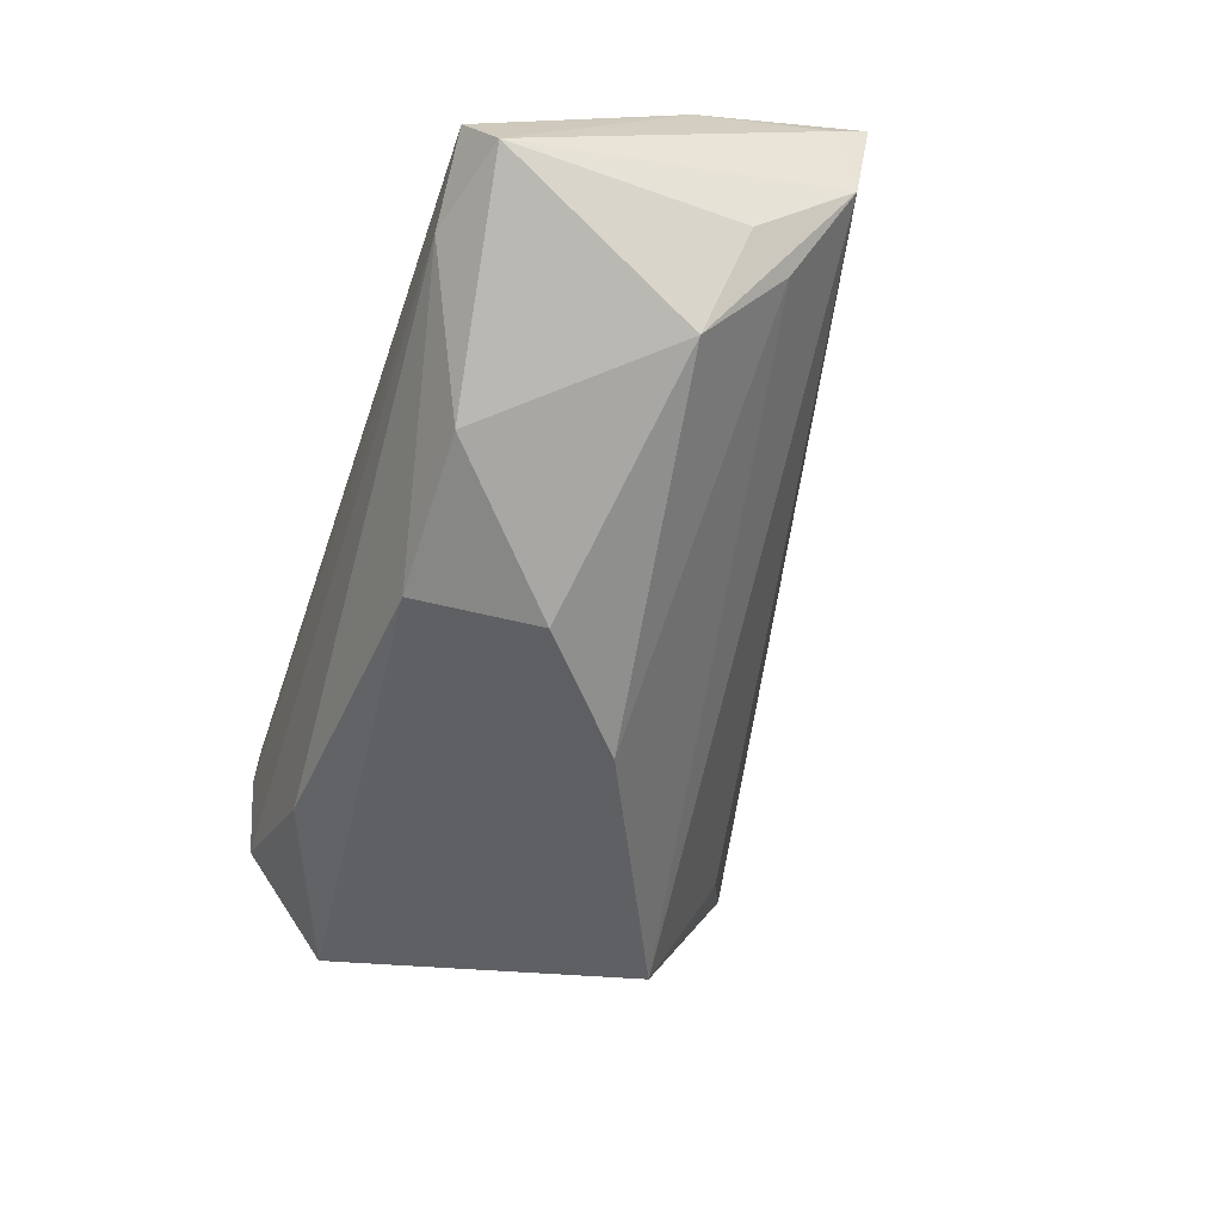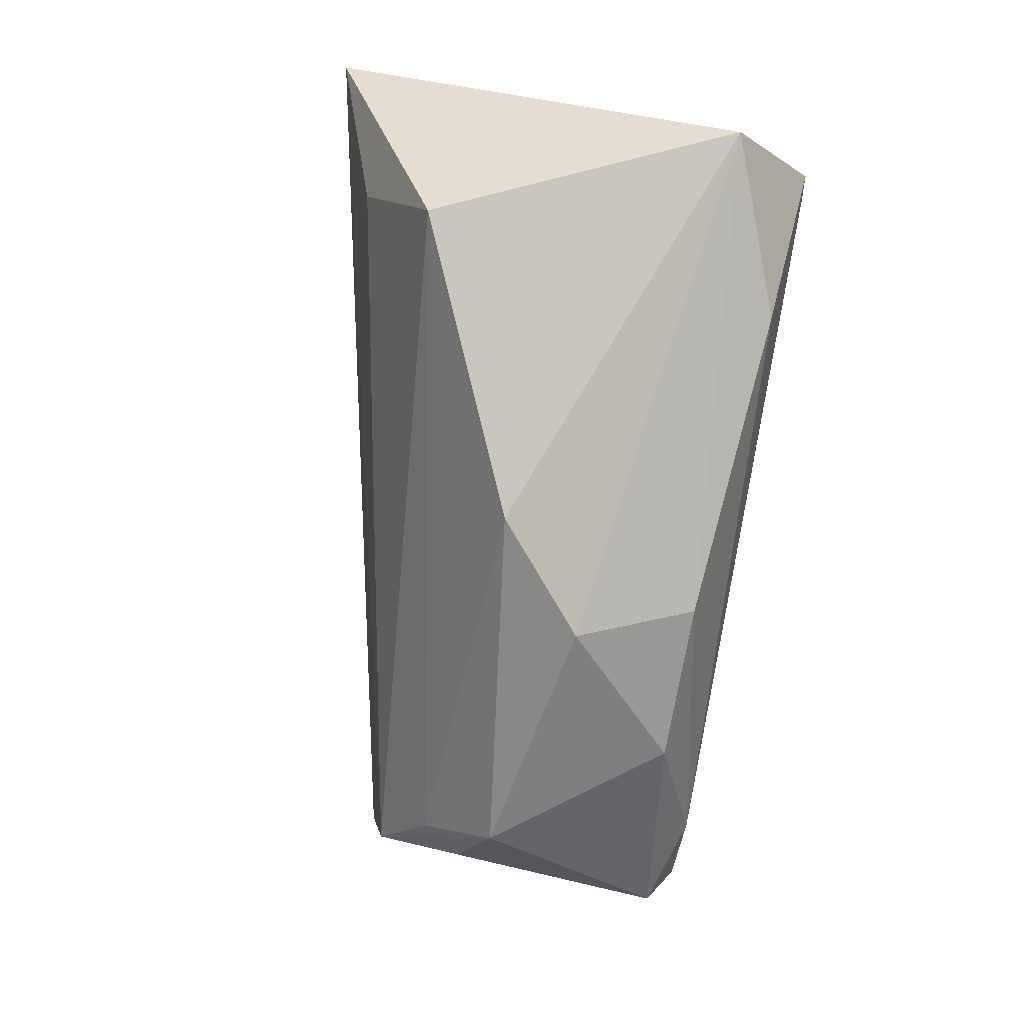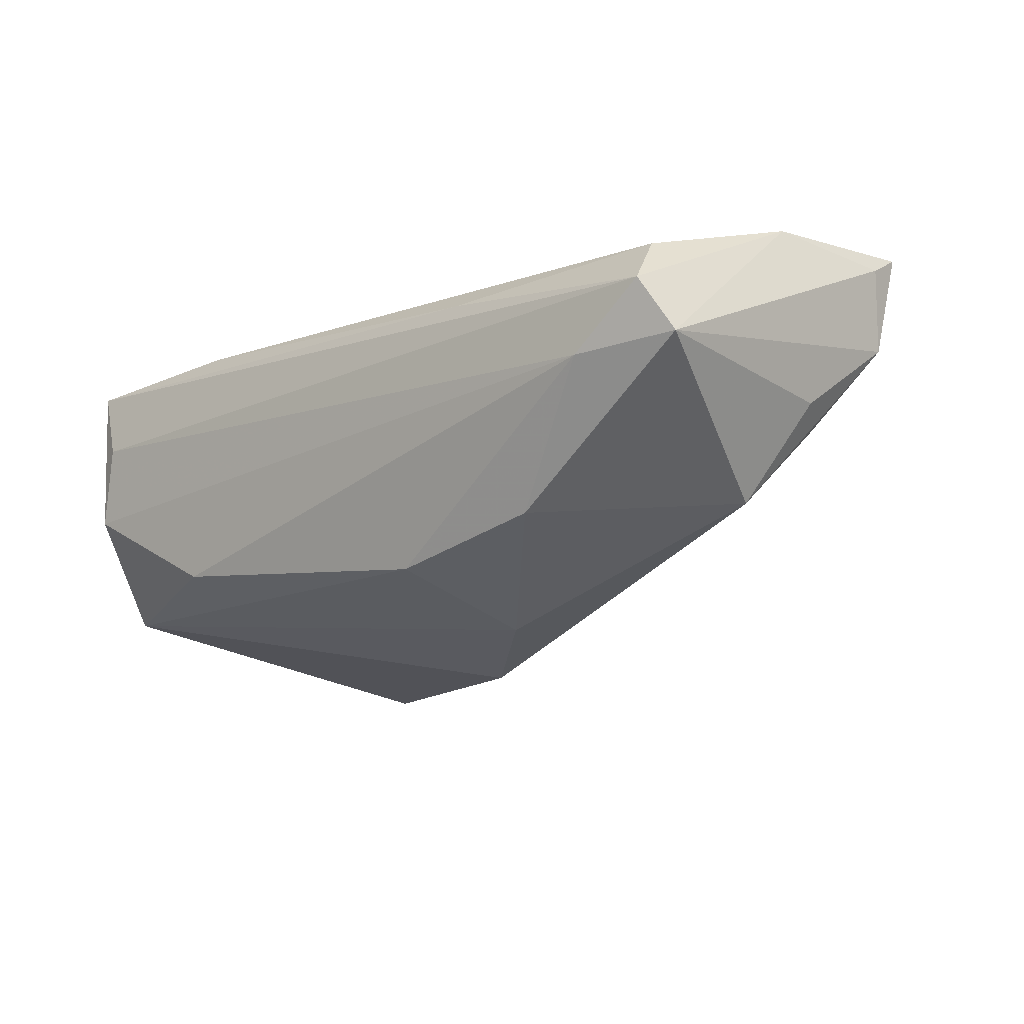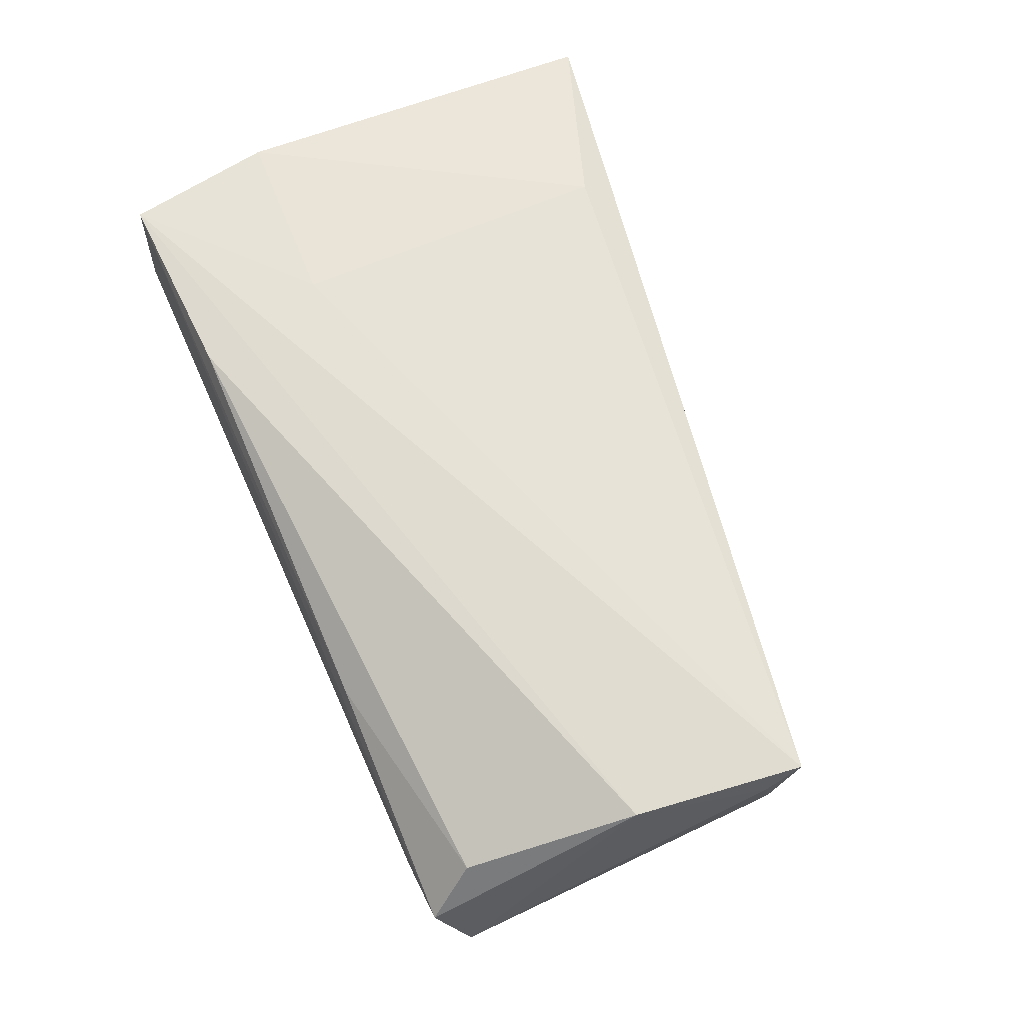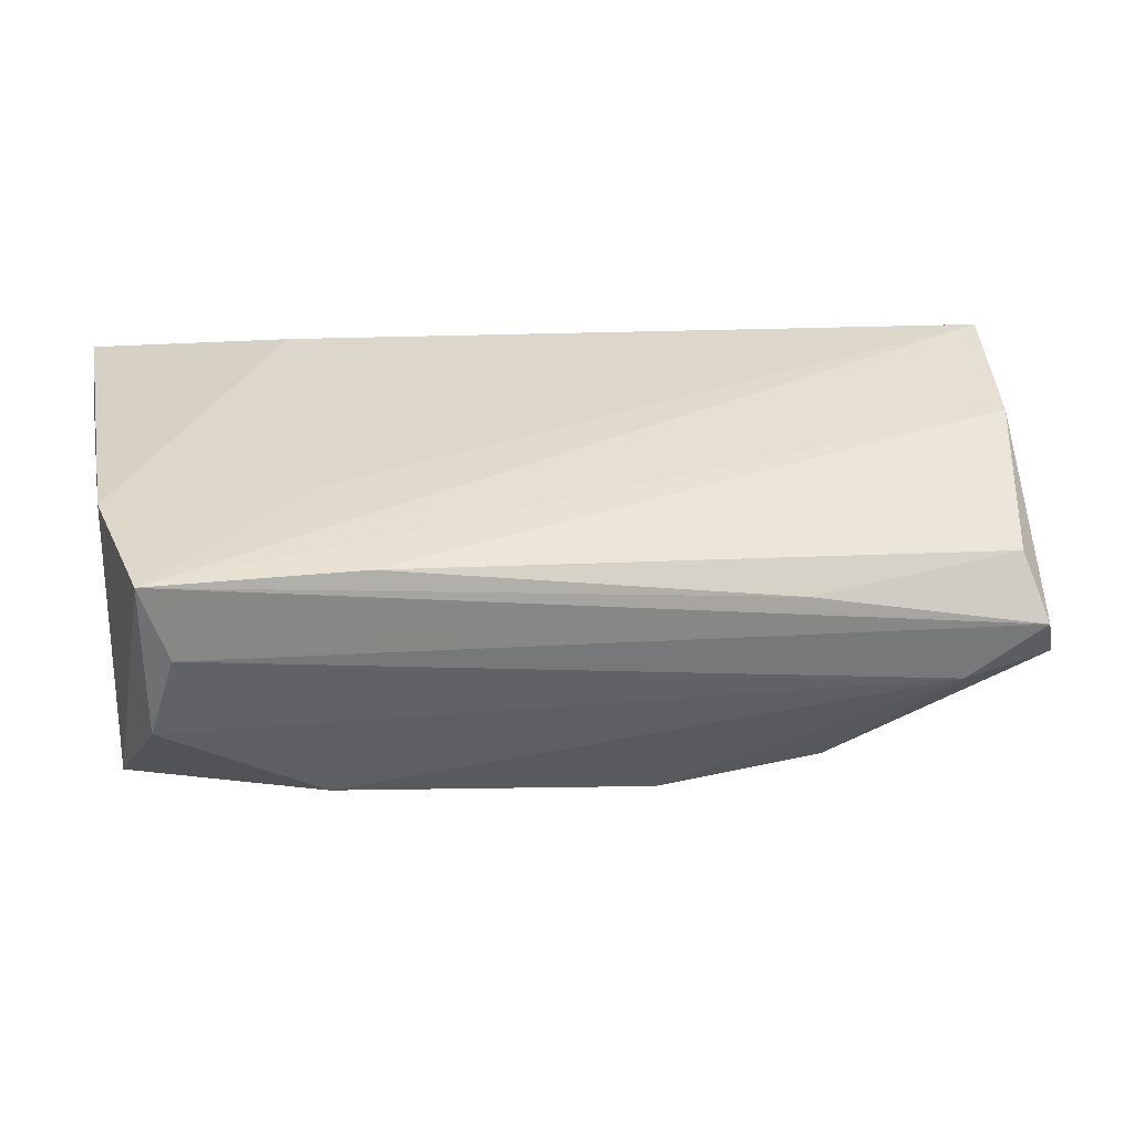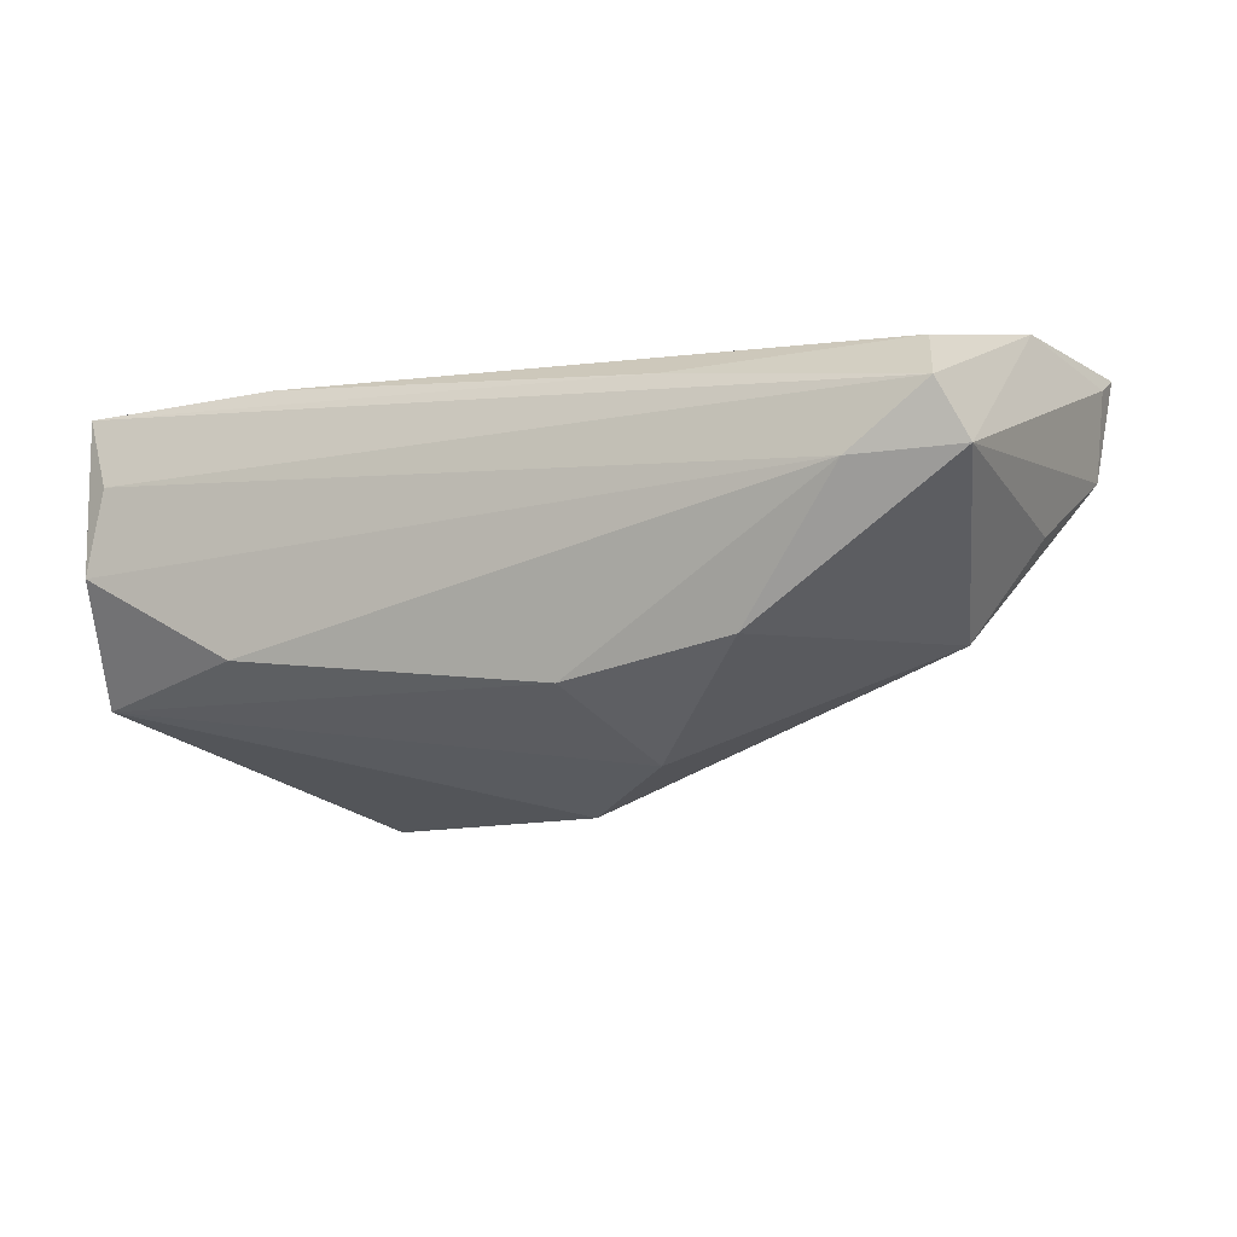
<metadata>
{"format":"obj","ext":"obj","renderer":"f3d","projection":"perspective","resolution":1024,"background":"white","views":[{"elev":-55.1,"azim":72.4,"up":"+Z"},{"elev":-78.7,"azim":-99.5,"up":"+Z"},{"elev":-21.4,"azim":43.9,"up":"+Z"},{"elev":61.5,"azim":66.4,"up":"+Z"},{"elev":30.6,"azim":-10.9,"up":"+Z"},{"elev":-20.4,"azim":27.5,"up":"+Z"}]}
</metadata>
<code>
v -0.04499 -0.02716 0.01737
v -0.03278 0.03152 -0.00143
v 0.04601 -0.02625 -0.005664
v 0.05558 -0.02643 0.0006173
v 0.05801 -0.00176 0.01543
v 0.06105 0.01765 0.01778
v -0.04915 -0.01488 -0.01346
v -0.02497 0.02966 0.01778
v 0.01175 -0.01956 -0.02093
v 0.05608 0.004826 -0.004588
v 0.04844 0.001271 -0.0164
v -0.04859 -0.00891 0.01748
v 0.06105 0.01343 0.01486
v -0.04506 -0.0259 -0.001613
v -0.03322 0.02251 -0.02074
v 0.05223 0.0101 -0.005489
v -0.04921 0.03825 0.01494
v -0.04921 0.01937 0.01444
v -0.04902 0.005489 0.01468
v 0.05785 -0.02279 -0.005431
v -0.02464 -0.009892 0.01778
v 0.002439 0.006863 -0.0273
v 0.02675 -0.02614 0.0074
v 0.059 0.01599 0.005202
v -0.0421 -0.02752 0.008304
v 0.0536 -0.02126 0.007592
v 0.0162 -0.004576 -0.02629
v -0.02658 -0.02327 -0.01348
v -0.02056 -0.02609 0.01613
v 0.03194 -0.01947 -0.01895
f 8 6 17
f 7 9 28
f 5 6 1
f 26 4 5
f 5 4 20
f 12 8 17
f 12 7 1
f 1 6 21
f 6 8 21
f 21 12 1
f 8 12 21
f 20 11 10
f 17 6 24
f 24 2 17
f 24 10 11
f 20 10 24
f 30 11 20
f 1 7 14
f 14 7 28
f 22 7 15
f 2 24 15
f 17 2 15
f 15 7 17
f 27 7 22
f 9 7 27
f 27 30 9
f 22 11 27
f 11 30 27
f 1 4 23
f 23 4 26
f 28 9 3
f 3 14 28
f 9 30 3
f 20 4 3
f 3 30 20
f 29 5 1
f 26 5 29
f 1 23 29
f 29 23 26
f 17 7 18
f 18 12 17
f 16 11 22
f 16 24 11
f 22 15 16
f 16 15 24
f 20 24 13
f 13 24 6
f 13 5 20
f 6 5 13
f 1 14 25
f 14 3 25
f 25 4 1
f 25 3 4
f 7 12 19
f 19 18 7
f 12 18 19

</code>
